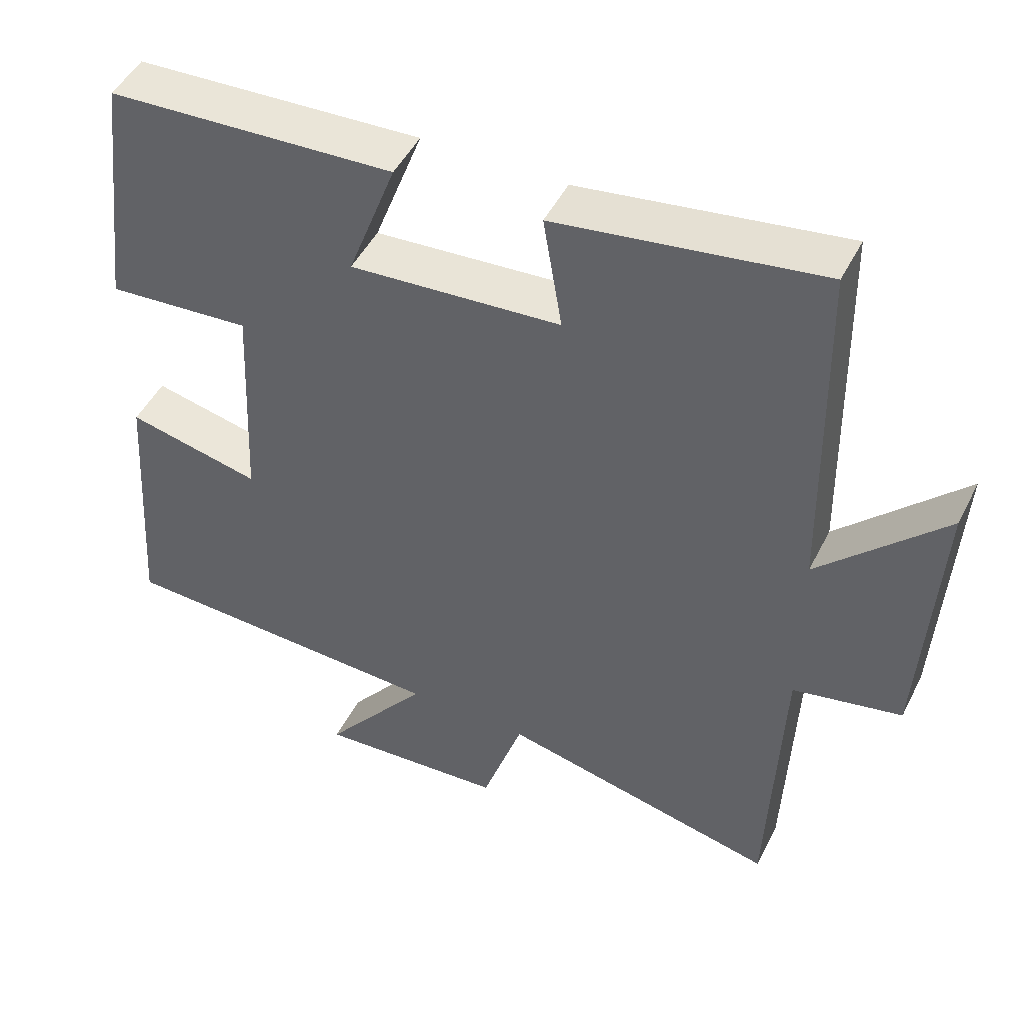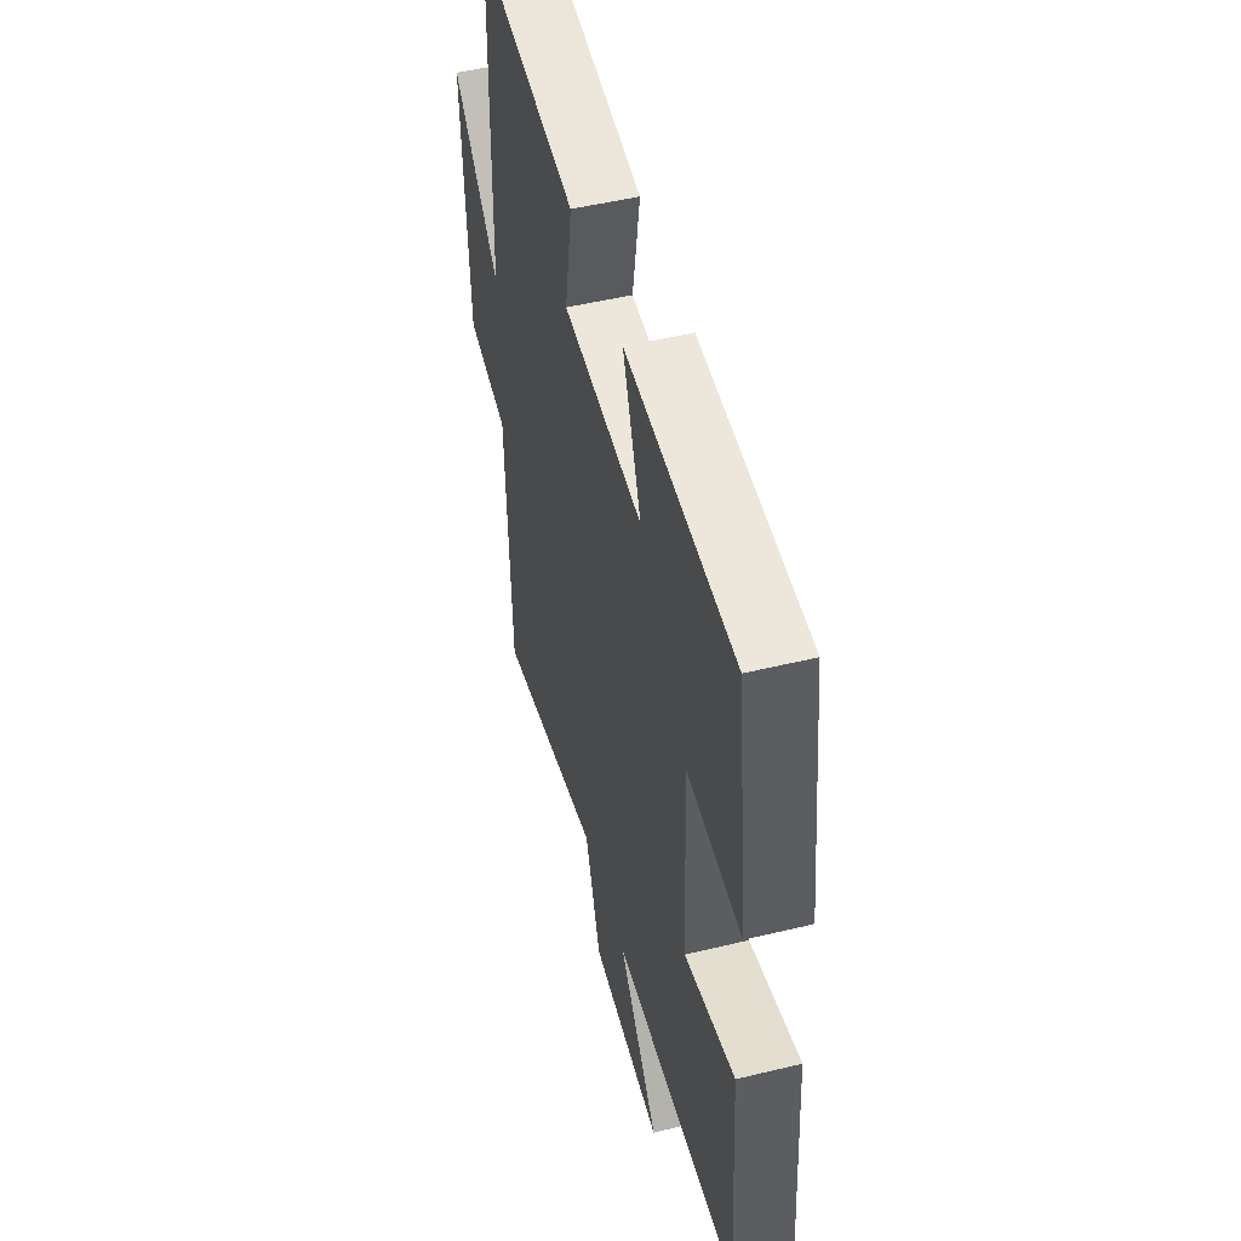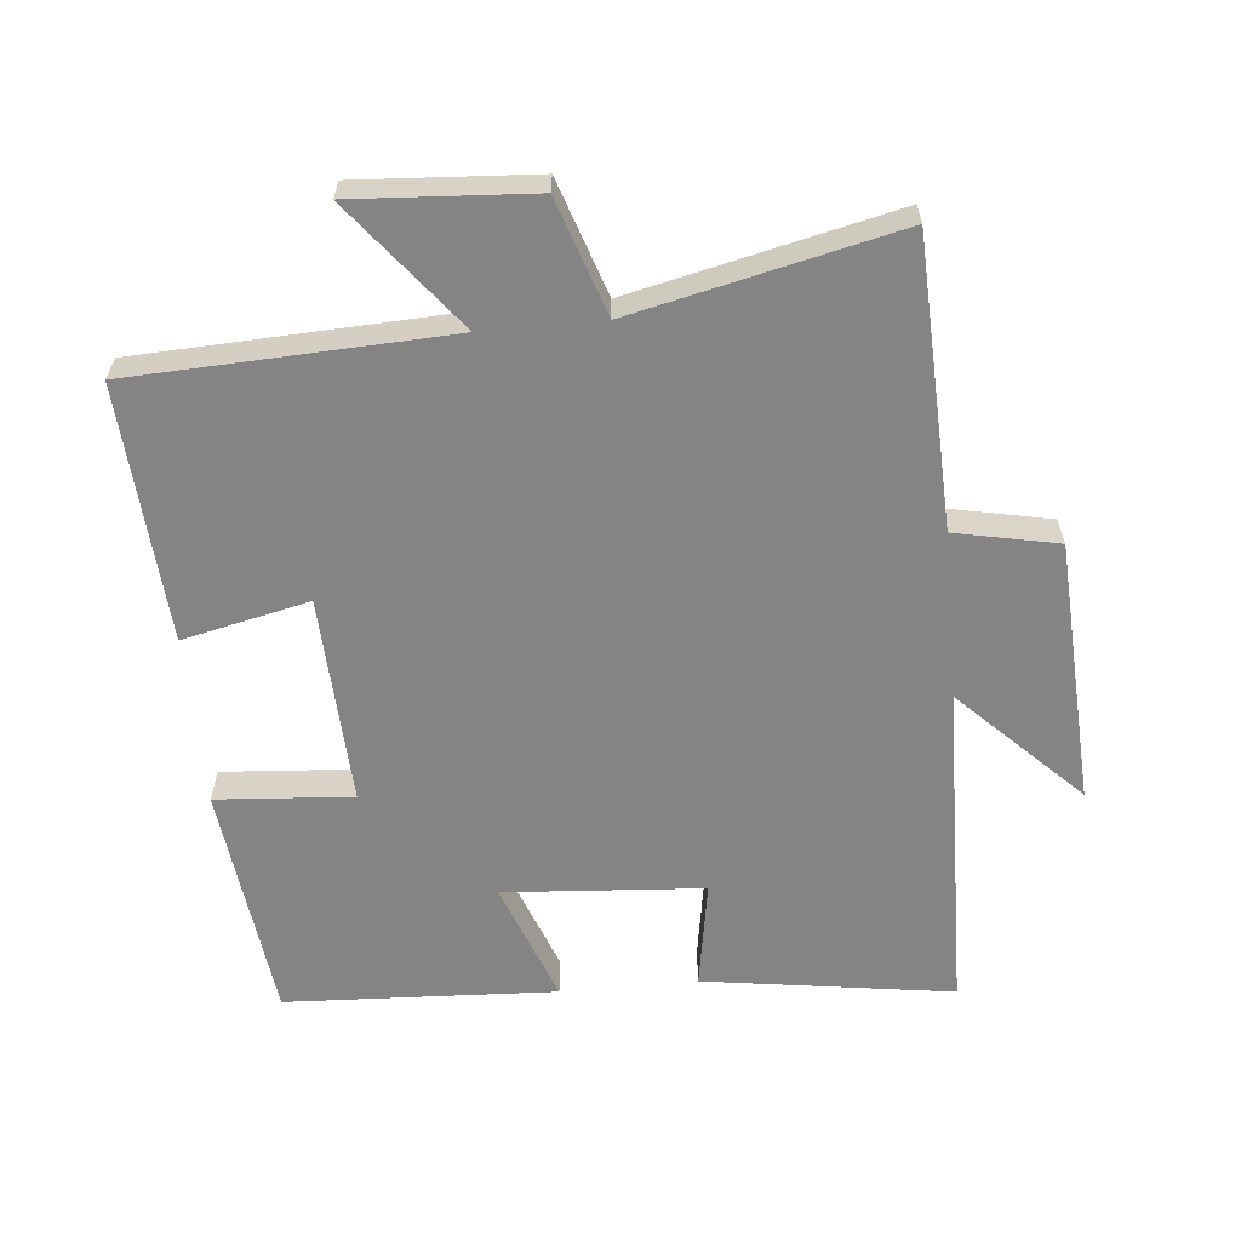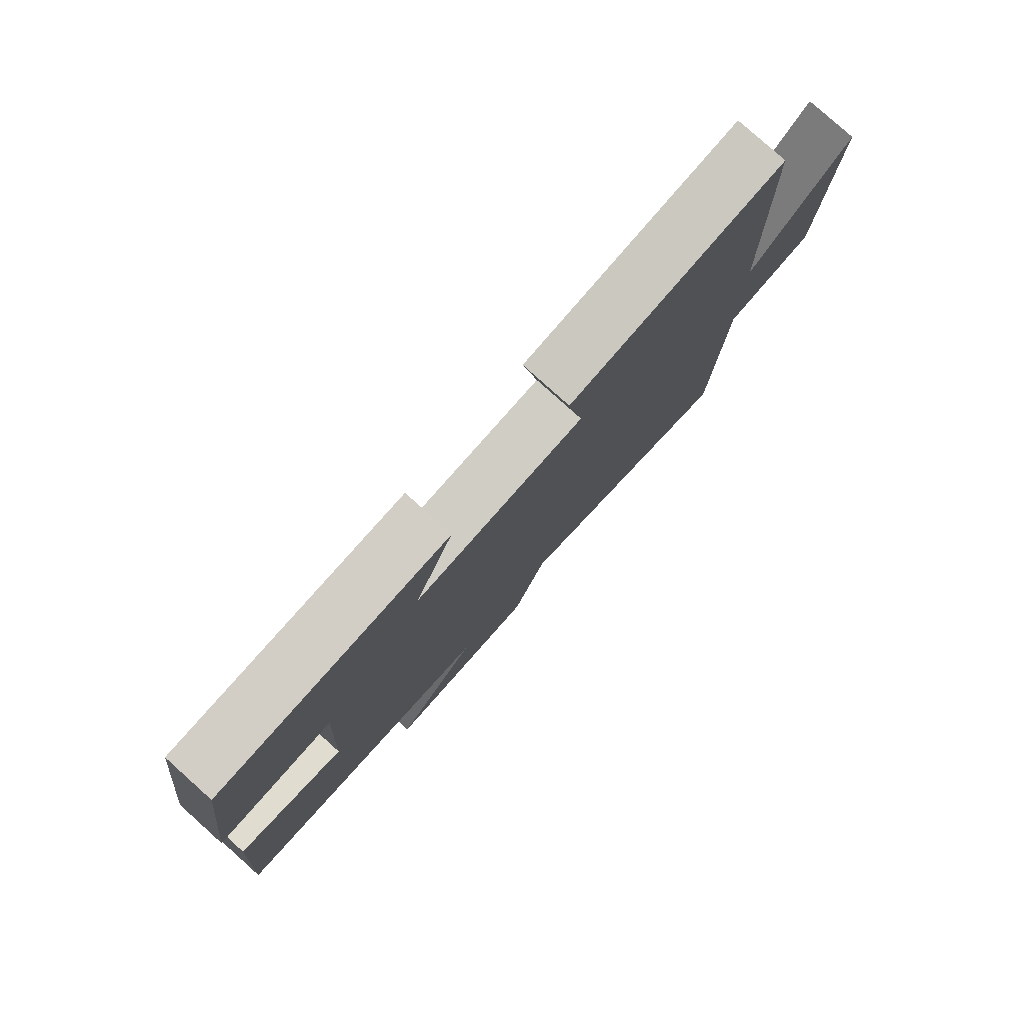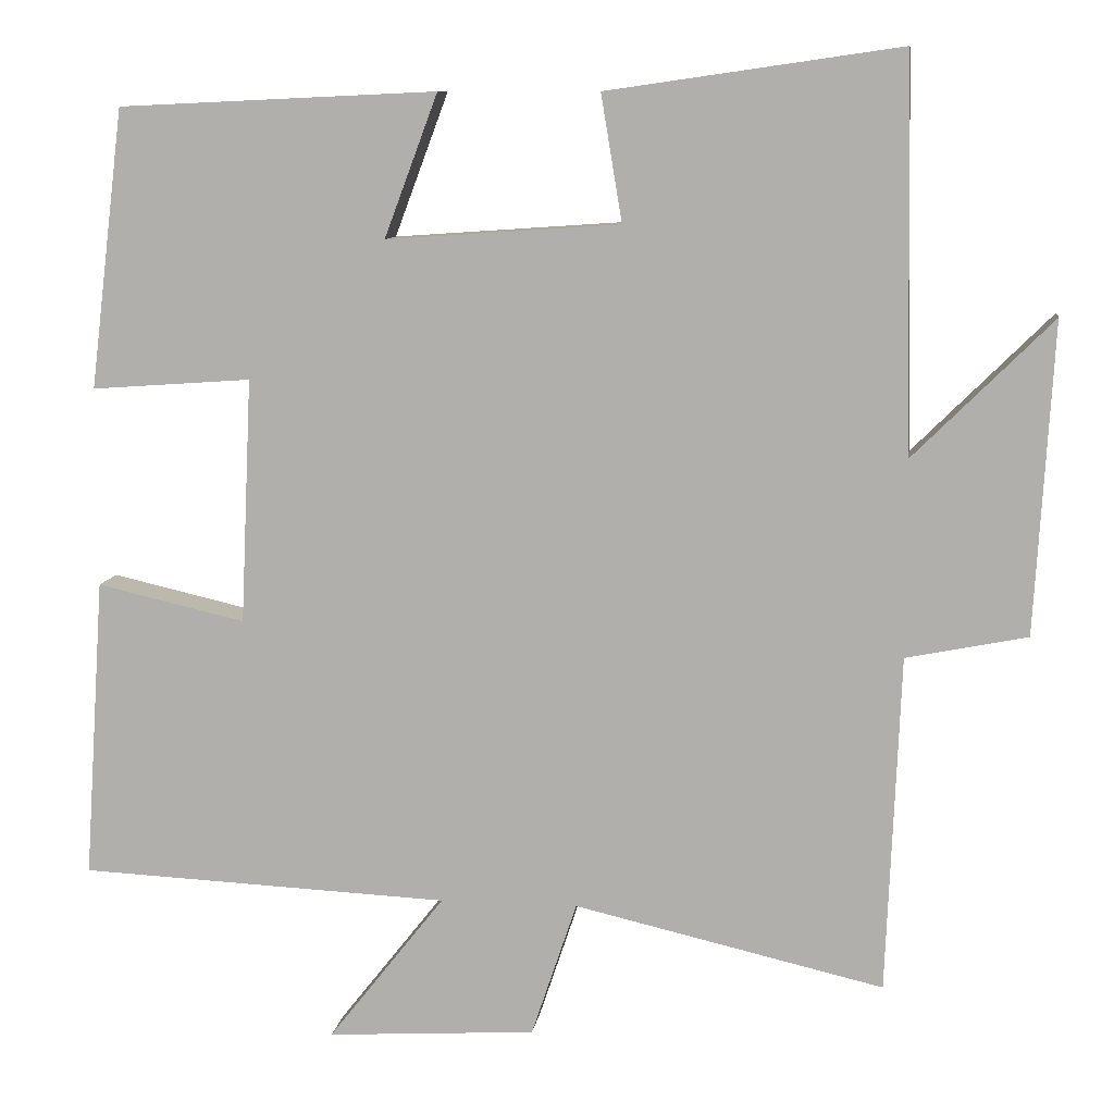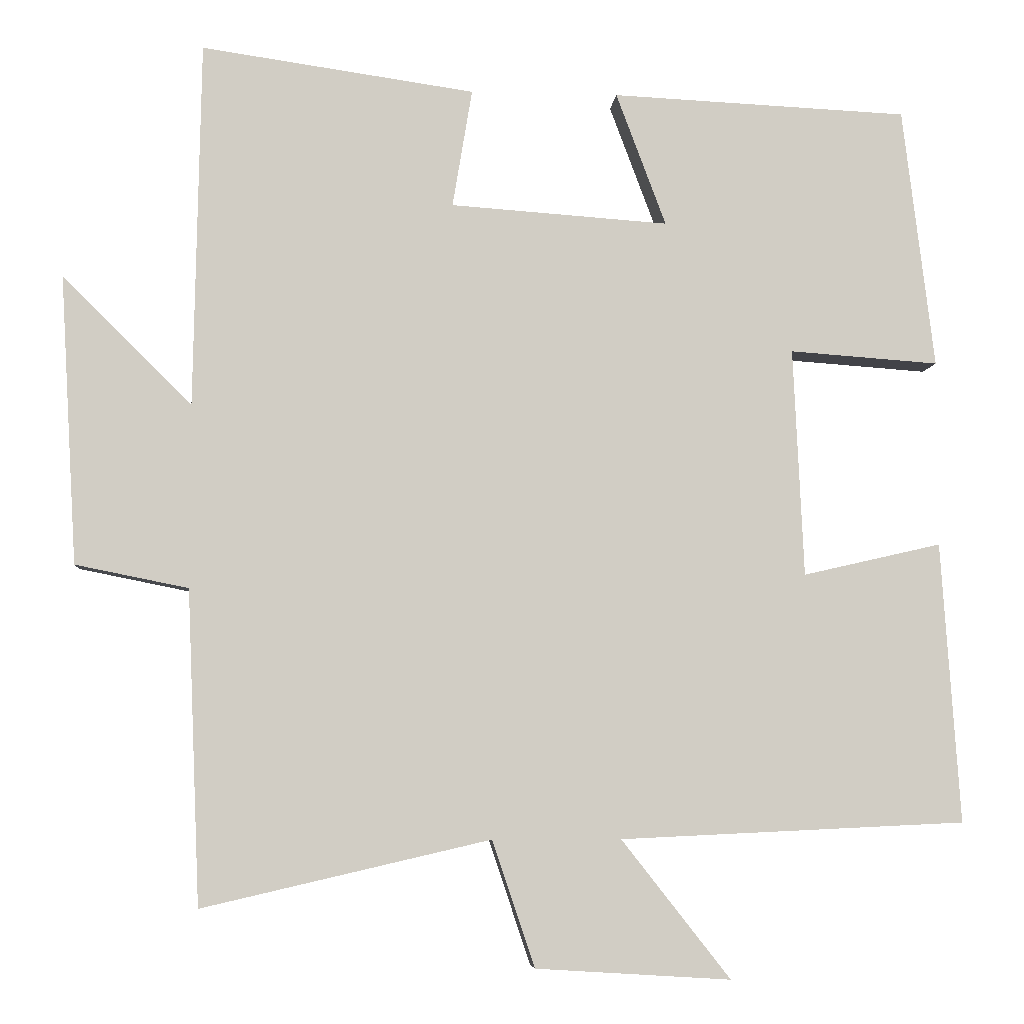
<metadata>
{"format":"obj","ext":"obj","renderer":"f3d","projection":"perspective","resolution":1024,"background":"white","views":[{"elev":47.9,"azim":-154.1,"up":"+Z"},{"elev":49.8,"azim":75.0,"up":"+Z"},{"elev":-61.3,"azim":-174.7,"up":"+Y"},{"elev":79.8,"azim":131.9,"up":"+Z"},{"elev":9.7,"azim":-172.1,"up":"+Z"},{"elev":-5.9,"azim":-4.8,"up":"+Z"}]}
</metadata>
<code>
v 0.458 0.07 0.482
v 0.5 0.07 0.138
v 0.303 0.07 0.152
v 0.317 0.07 -0.15
v 0.5 0.07 -0.108
v 0.525 0.07 -0.479
v 0.068 0.07 -0.5
v 0.212 0.07 -0.683
v -0.046 0.07 -0.667
v -0.102 0.07 -0.5
v -0.483 0.07 -0.588
v -0.5 0.07 -0.173
v -0.649 0.07 -0.143
v -0.671 0.07 0.239
v -0.5 0.07 0.069
v -0.491 0.07 0.552
v -0.13 0.07 0.5
v -0.156 0.07 0.344
v 0.132 0.07 0.324
v 0.066 0.07 0.5
v 0.458 0 0.482
v 0.5 0 0.138
v 0.303 0 0.152
v 0.317 0 -0.15
v 0.5 0 -0.108
v 0.525 0 -0.479
v 0.068 0 -0.5
v 0.212 0 -0.683
v -0.046 0 -0.667
v -0.102 0 -0.5
v -0.483 0 -0.588
v -0.5 0 -0.173
v -0.649 0 -0.143
v -0.671 0 0.239
v -0.5 0 0.069
v -0.491 0 0.552
v -0.13 0 0.5
v -0.156 0 0.344
v 0.132 0 0.324
v 0.066 0 0.5
f 1 2 3
f 20 1 3
f 19 20 3
f 18 19 3 4
f 15 16 17 18
f 15 18 4
f 12 13 14 15
f 12 15 4
f 11 12 4
f 10 11 4
f 7 8 9 10
f 6 7 10
f 5 6 10
f 4 5 10
f 23 22 21
f 23 21 40
f 23 40 39
f 24 23 39 38
f 38 37 36 35
f 24 38 35
f 35 34 33 32
f 24 35 32
f 24 32 31
f 24 31 30
f 30 29 28 27
f 30 27 26
f 30 26 25
f 30 25 24
f 1 21 22 2
f 2 22 23 3
f 3 23 24 4
f 4 24 25 5
f 5 25 26 6
f 6 26 27 7
f 7 27 28 8
f 8 28 29 9
f 9 29 30 10
f 10 30 31 11
f 11 31 32 12
f 12 32 33 13
f 13 33 34 14
f 14 34 35 15
f 15 35 36 16
f 16 36 37 17
f 17 37 38 18
f 18 38 39 19
f 19 39 40 20
f 20 40 21 1

</code>
